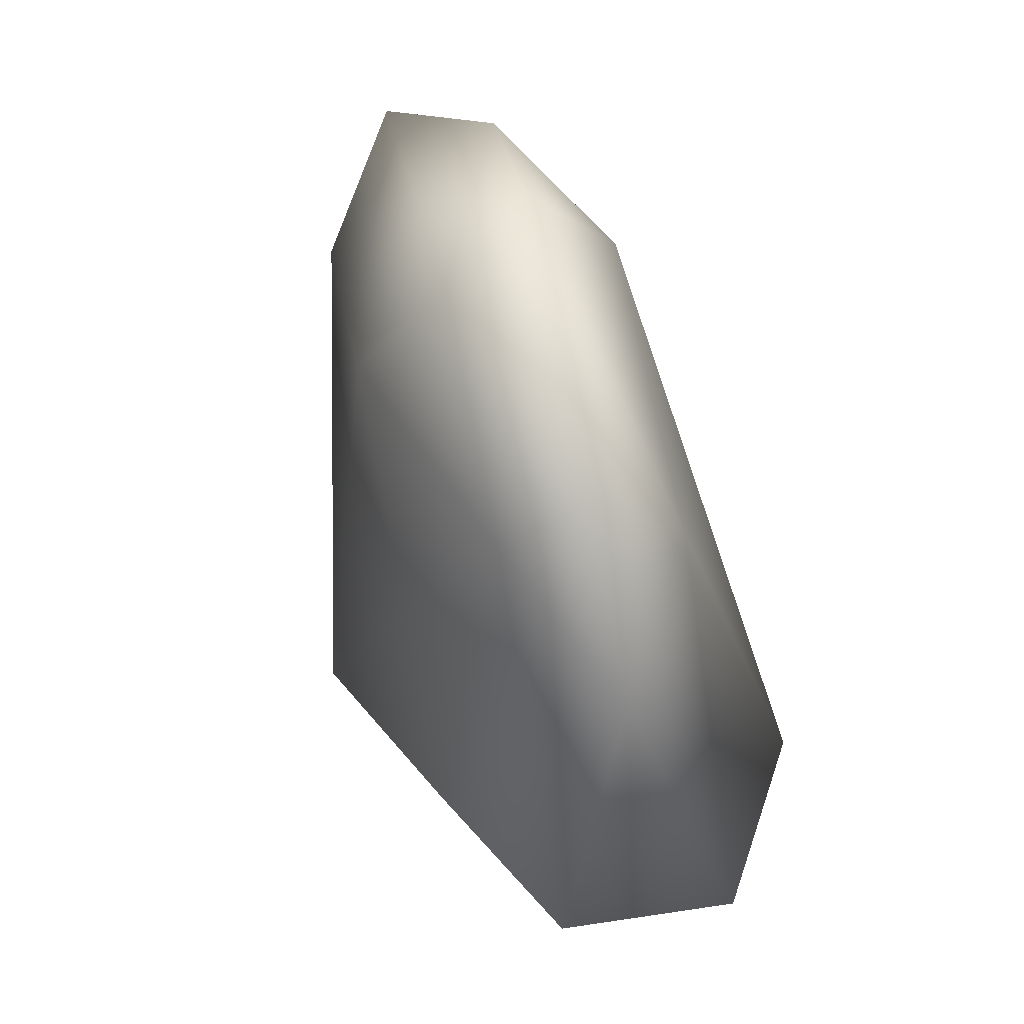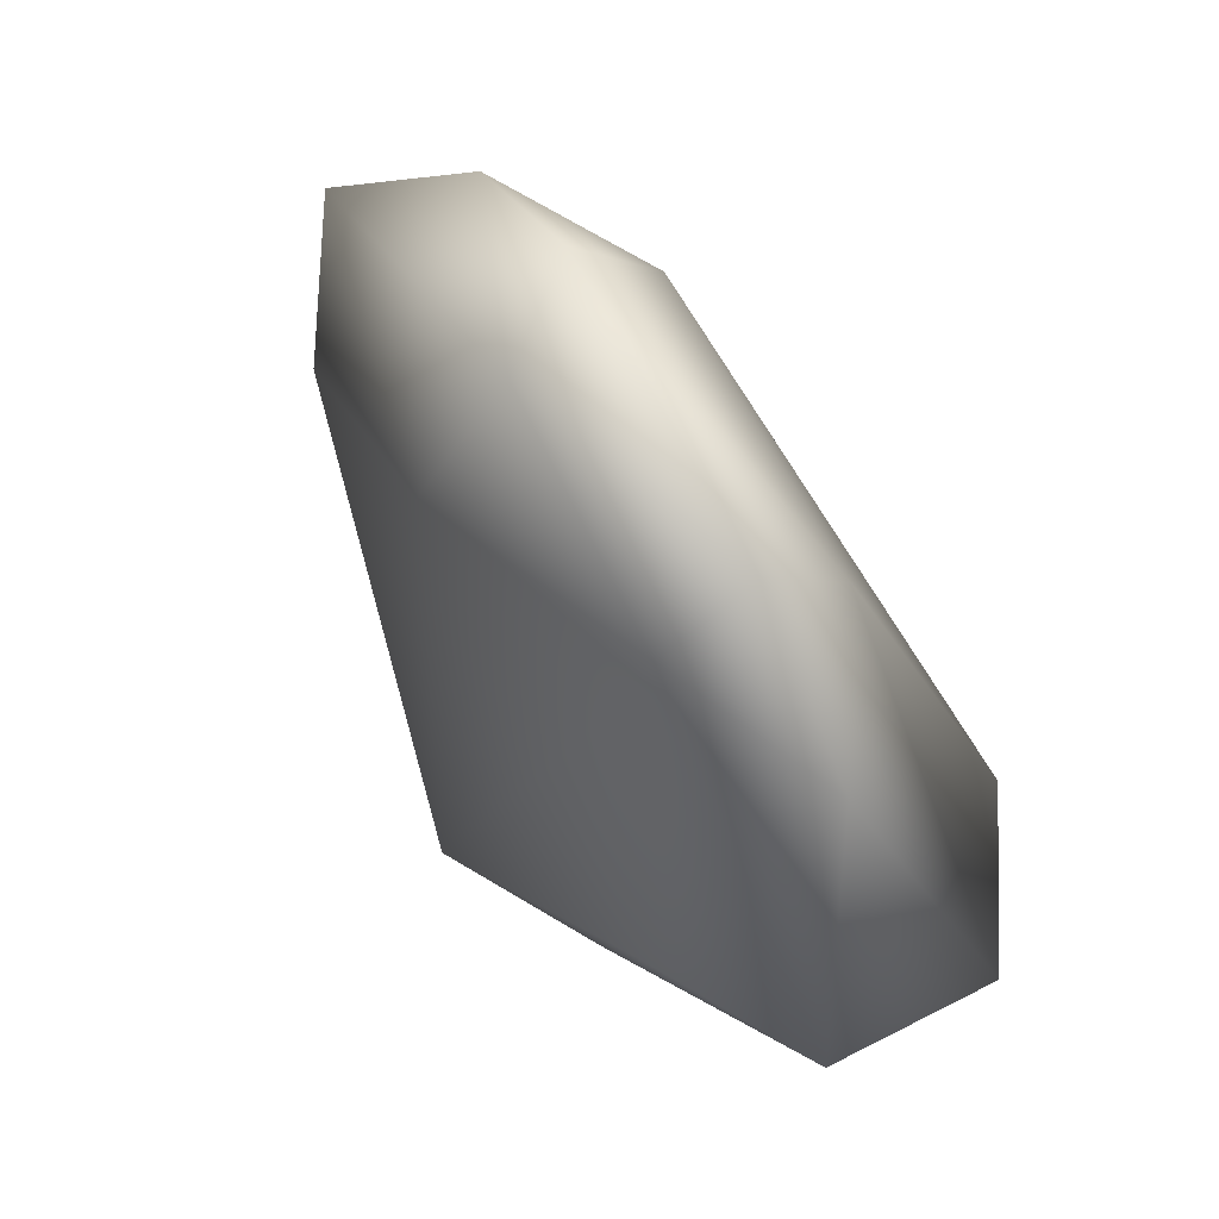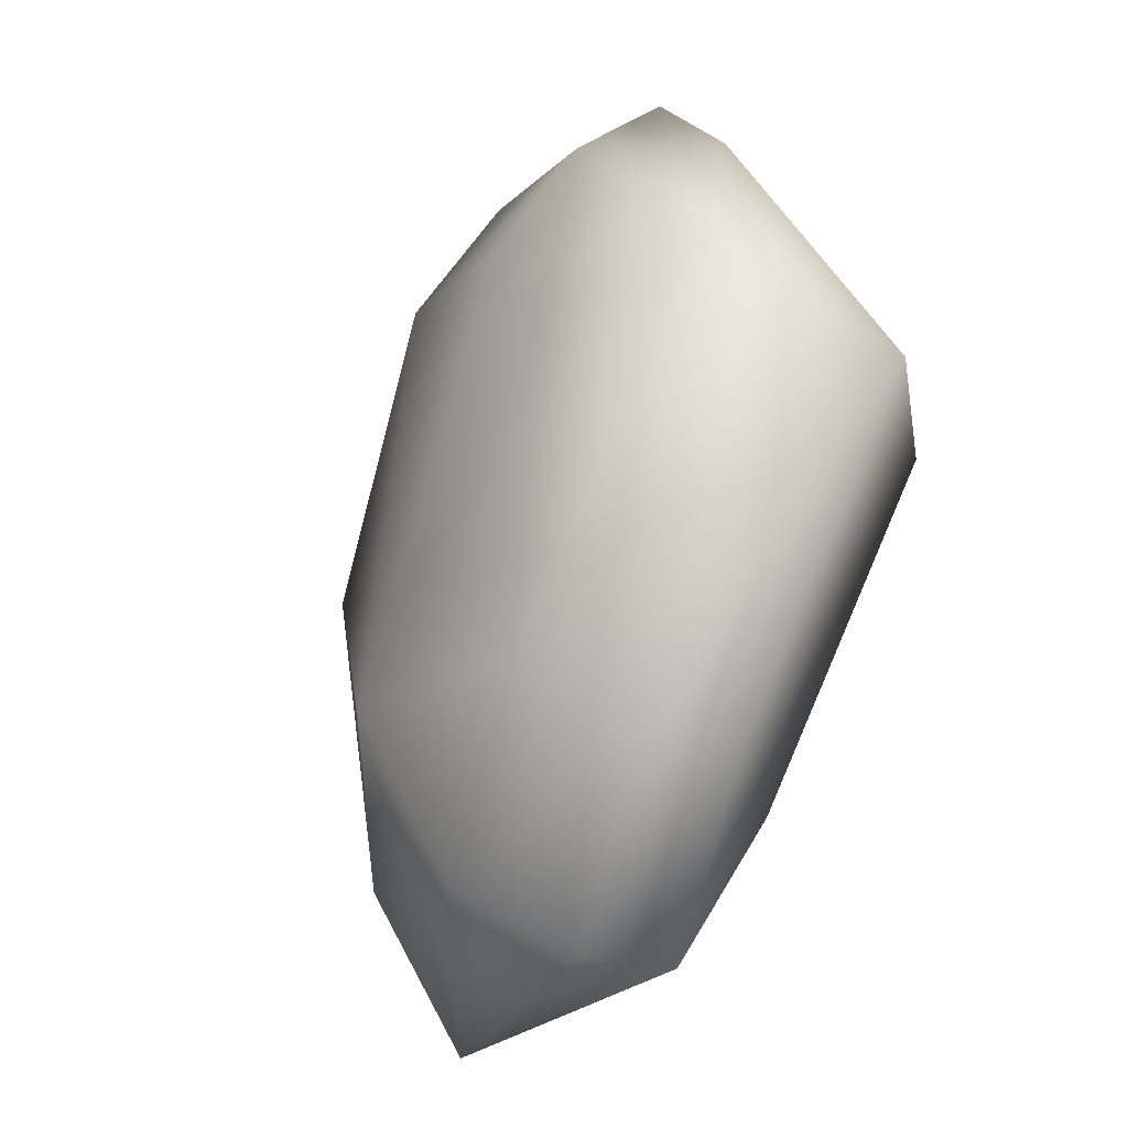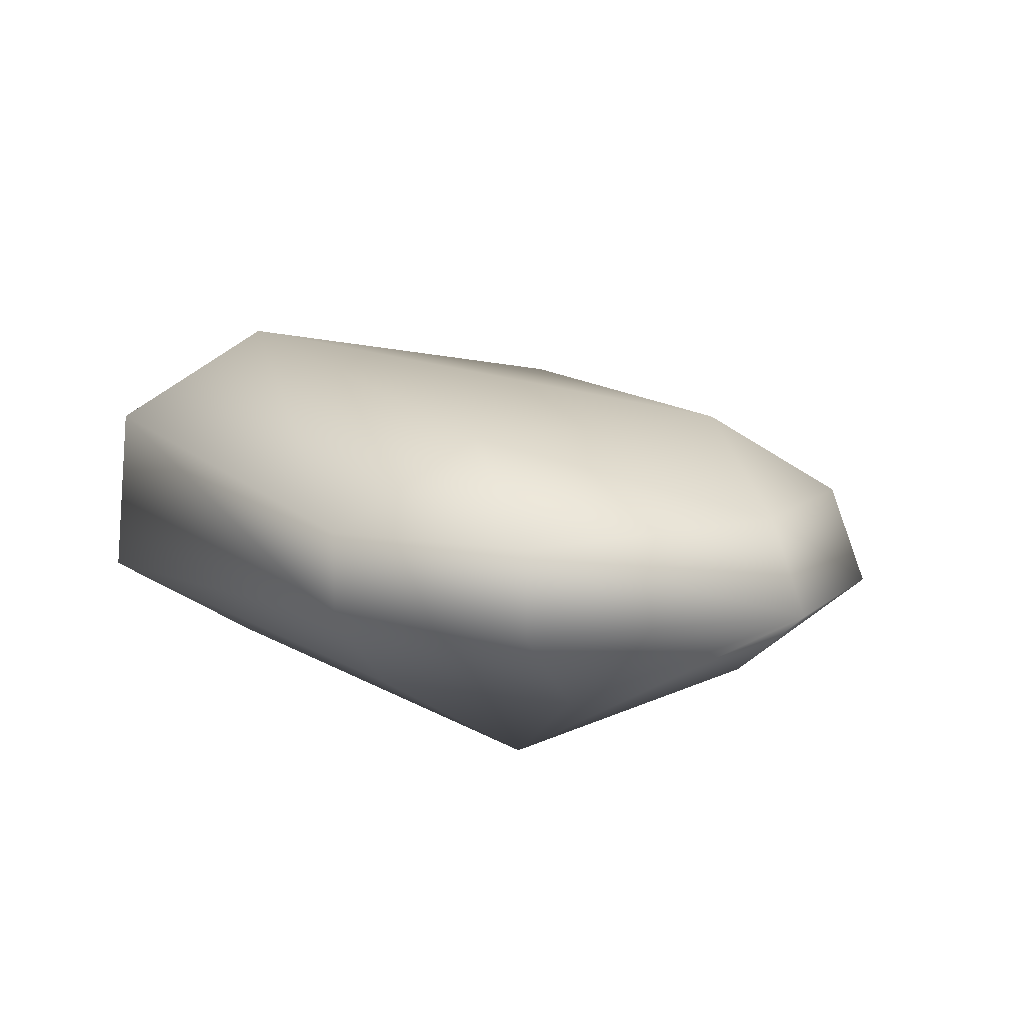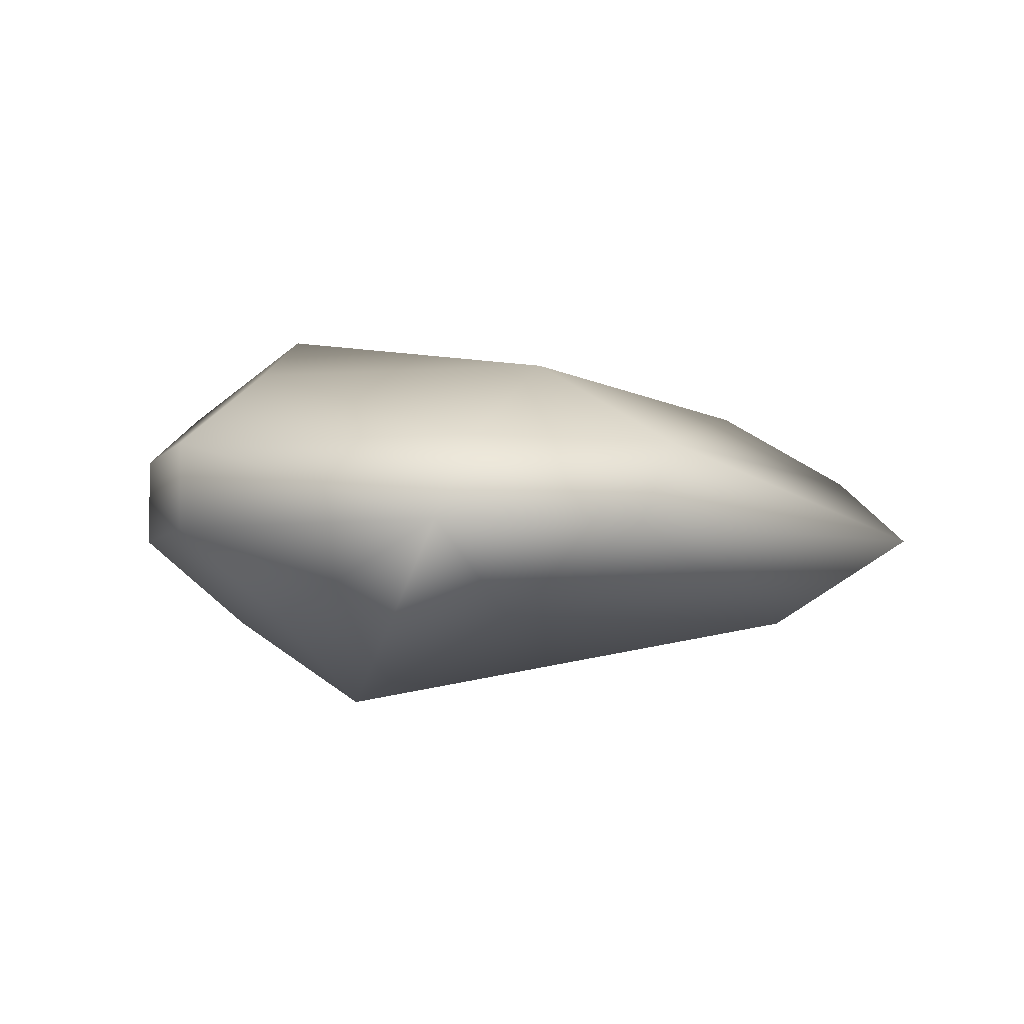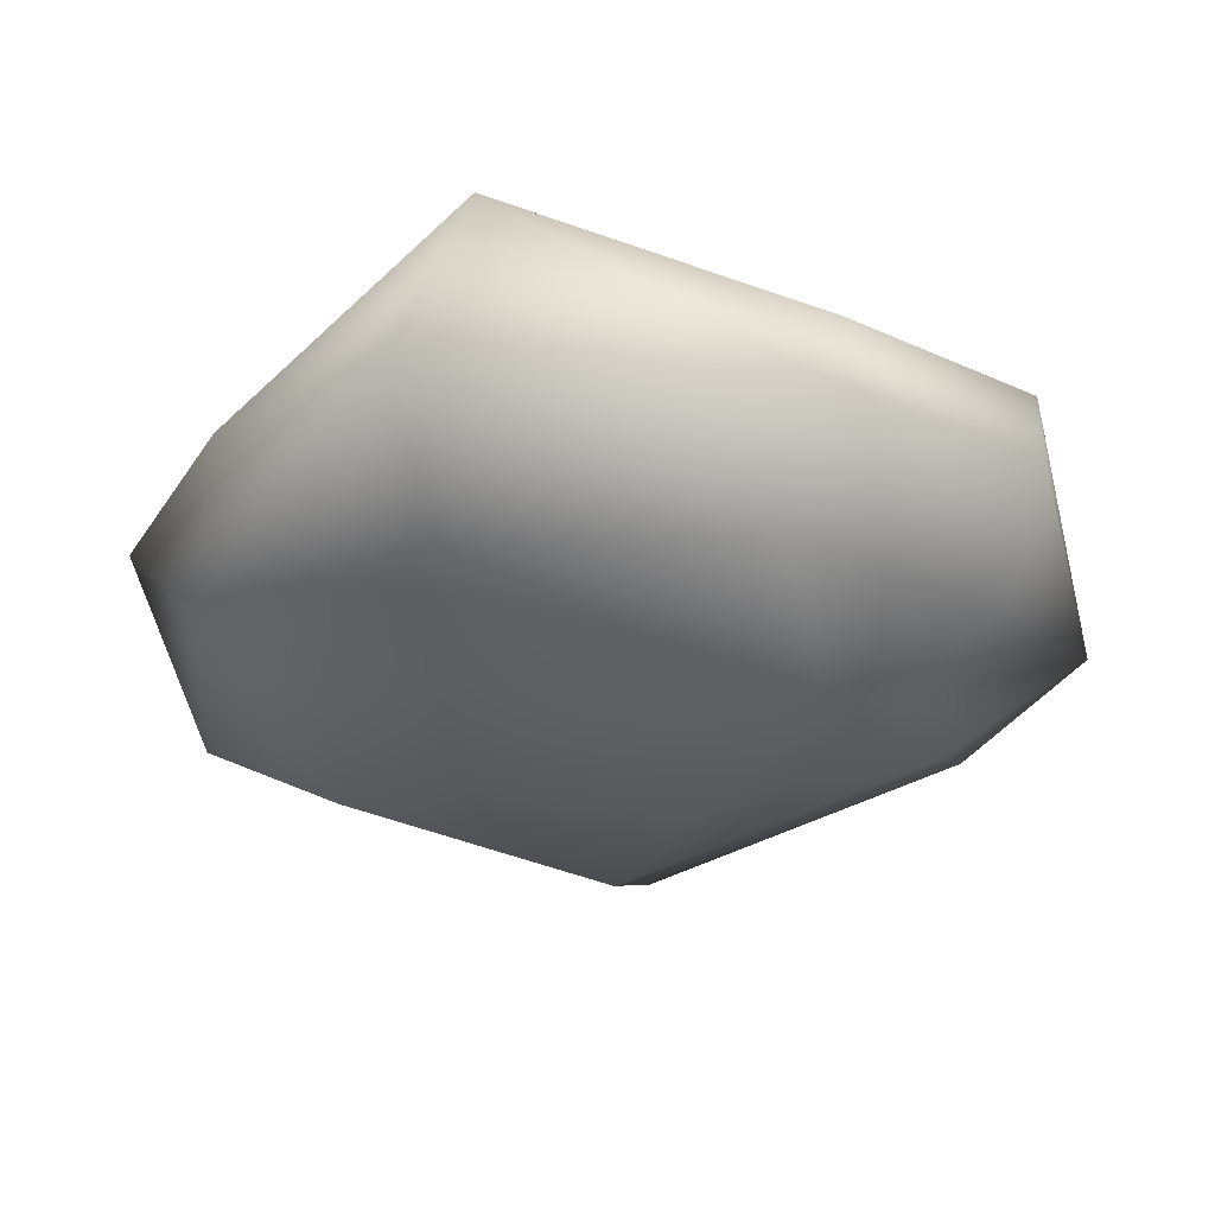
<metadata>
{"format":"obj","ext":"obj","renderer":"f3d","projection":"perspective","resolution":1024,"background":"white","views":[{"elev":72.1,"azim":-101.8,"up":"+Y"},{"elev":73.4,"azim":-118.8,"up":"+Y"},{"elev":-27.8,"azim":-111.1,"up":"+Y"},{"elev":9.7,"azim":-20.1,"up":"+Z"},{"elev":-4.7,"azim":27.4,"up":"+Z"},{"elev":-37.2,"azim":-74.8,"up":"+Z"}]}
</metadata>
<code>
v 0.8535 -0.04883 -0.03694
v 0.8418 -0.0332 -0.03232
v 0.8457 -0.04883 -0.03232
v 0.8496 -0.02539 -0.03232
v 0.8535 -0.05664 -0.03232
v 0.8613 -0.02148 -0.03232
v 0.8652 -0.05273 -0.03232
v 0.873 -0.0332 -0.03232
v 0.834 -0.0332 -0.0277
v 0.8418 -0.05273 -0.0277
v 0.8496 -0.06055 -0.0277
v 0.8496 -0.01758 -0.0277
v 0.8613 -0.01367 -0.0277
v 0.8652 -0.06055 -0.0277
v 0.873 -0.05273 -0.0277
v 0.8809 -0.0332 -0.0277
v 0.8418 -0.05273 -0.02309
v 0.8418 -0.02148 -0.02309
v 0.8496 -0.06055 -0.02309
v 0.8496 -0.01367 -0.02309
v 0.8652 -0.05664 -0.02309
v 0.8652 -0.01367 -0.02309
v 0.873 -0.04883 -0.02309
v 0.873 -0.02148 -0.02309
v 0.834 -0.03711 -0.01847
v 0.8496 -0.05273 -0.01847
v 0.8496 -0.02148 -0.01847
v 0.8652 -0.04883 -0.01847
v 0.8652 -0.02148 -0.01847
v 0.8418 -0.03711 -0.01385
f 28 29 30
f 10 25 9
f 3 10 9
f 25 18 9
f 29 27 30
f 2 4 1
f 26 28 30
f 10 17 25
f 14 19 11
f 5 14 11
f 24 22 29
f 22 13 20
f 13 12 20
f 8 7 1
f 14 21 19
f 4 6 1
f 21 23 28
f 23 15 16
f 15 14 7
f 27 25 30
f 27 18 25
f 18 27 20
f 27 22 20
f 22 27 29
f 5 3 1
f 5 10 3
f 10 5 11
f 12 18 20
f 18 12 9
f 3 2 1
f 2 3 9
f 12 2 9
f 2 12 4
f 25 17 30
f 26 17 19
f 17 26 30
f 17 10 11
f 19 17 11
f 14 5 1
f 7 14 1
f 13 24 16
f 24 13 22
f 21 26 19
f 26 21 28
f 6 13 16
f 8 6 16
f 12 6 4
f 13 6 12
f 6 8 1
f 23 29 28
f 23 24 29
f 24 23 16
f 15 23 21
f 15 21 14
f 15 8 16
f 8 15 7

</code>
